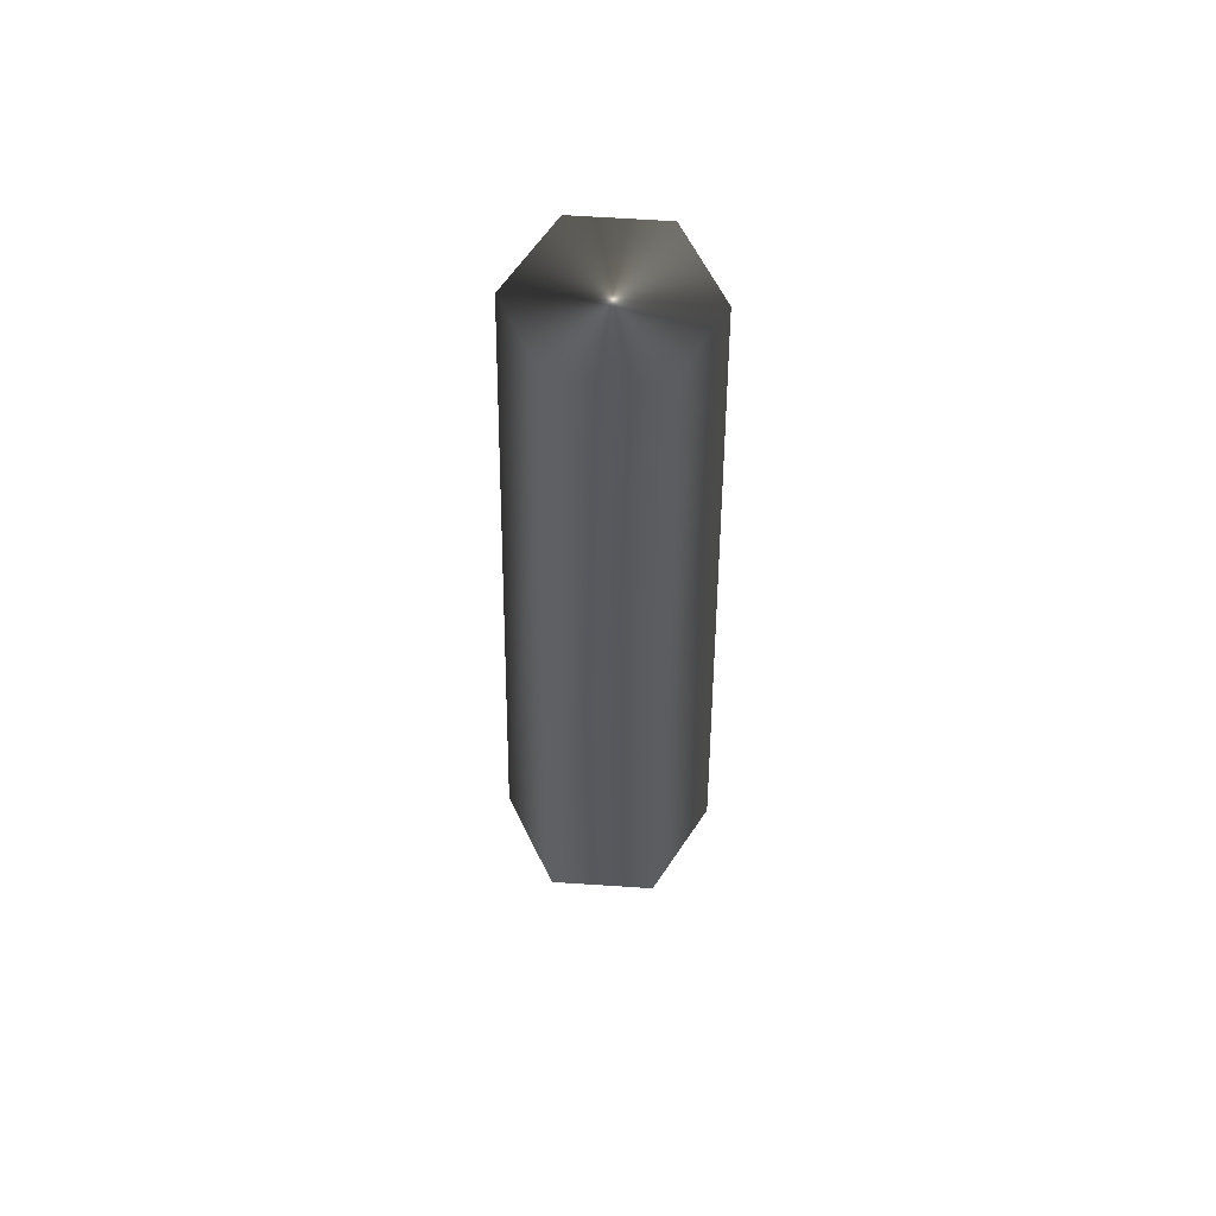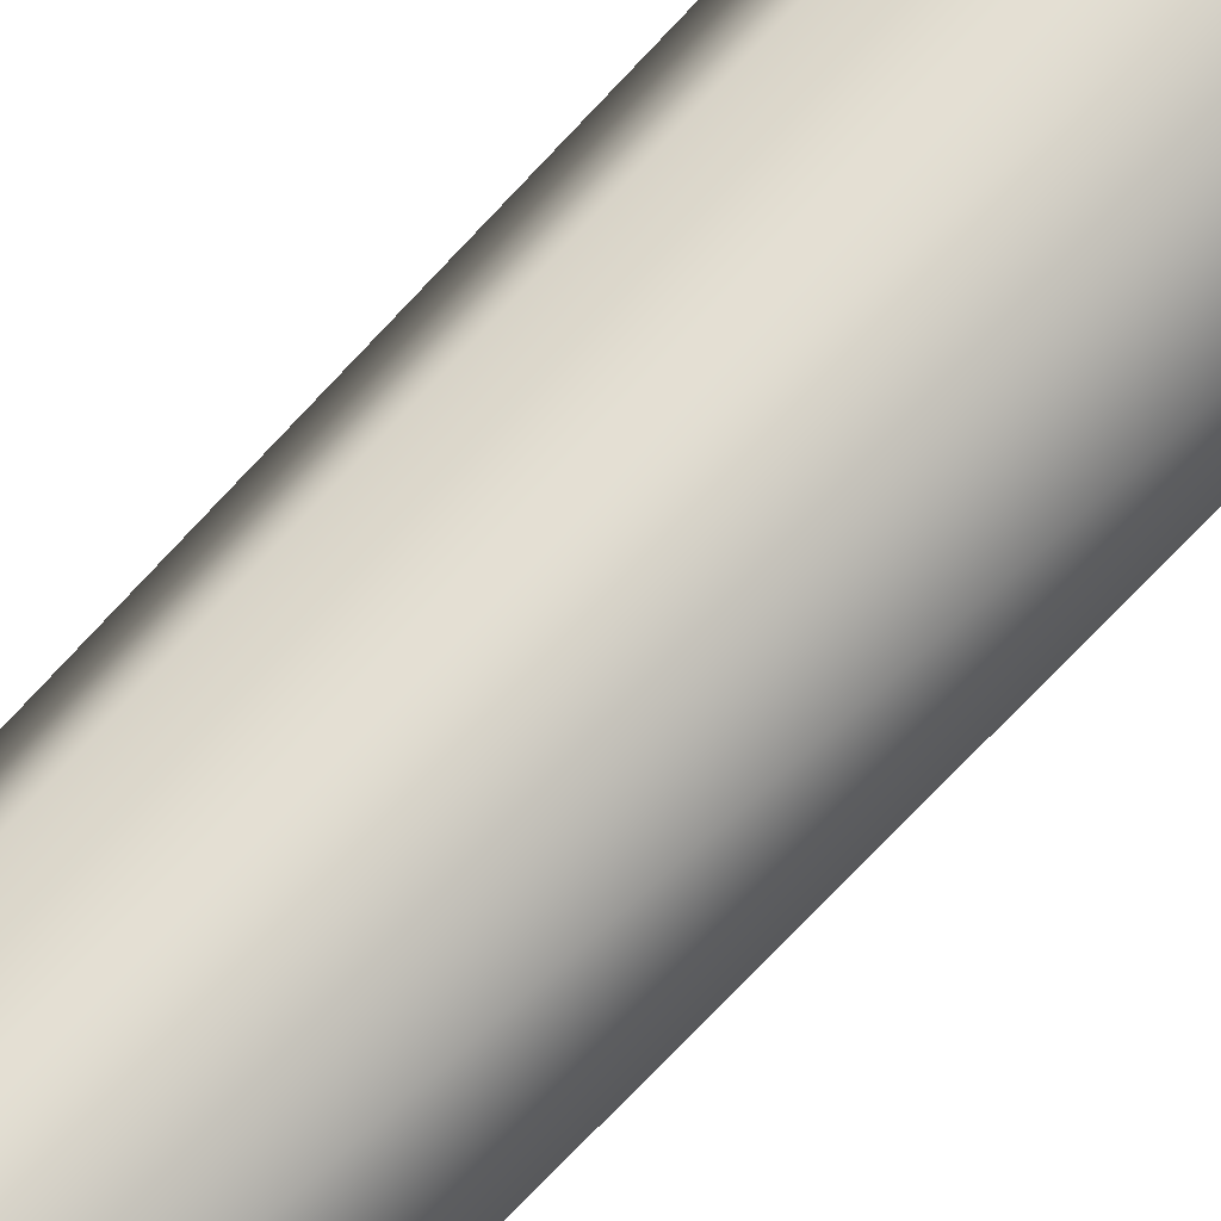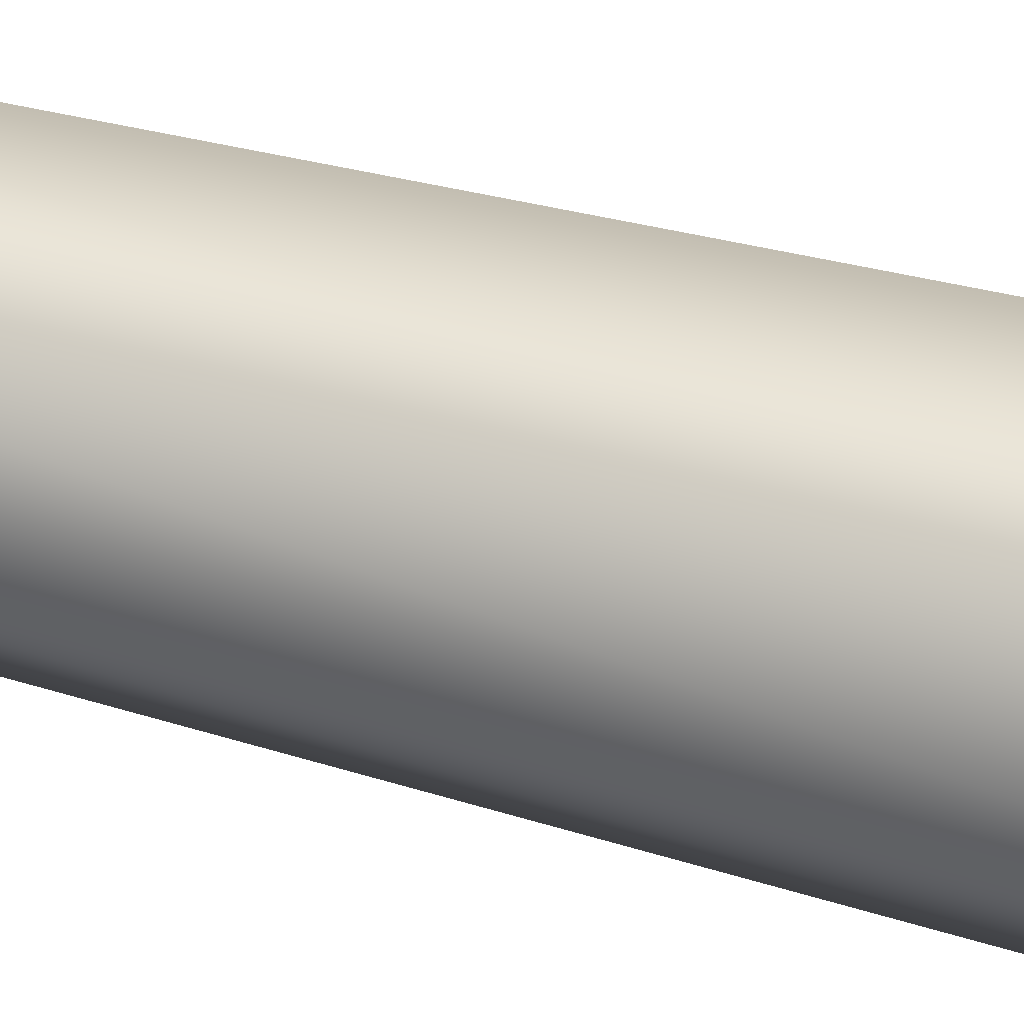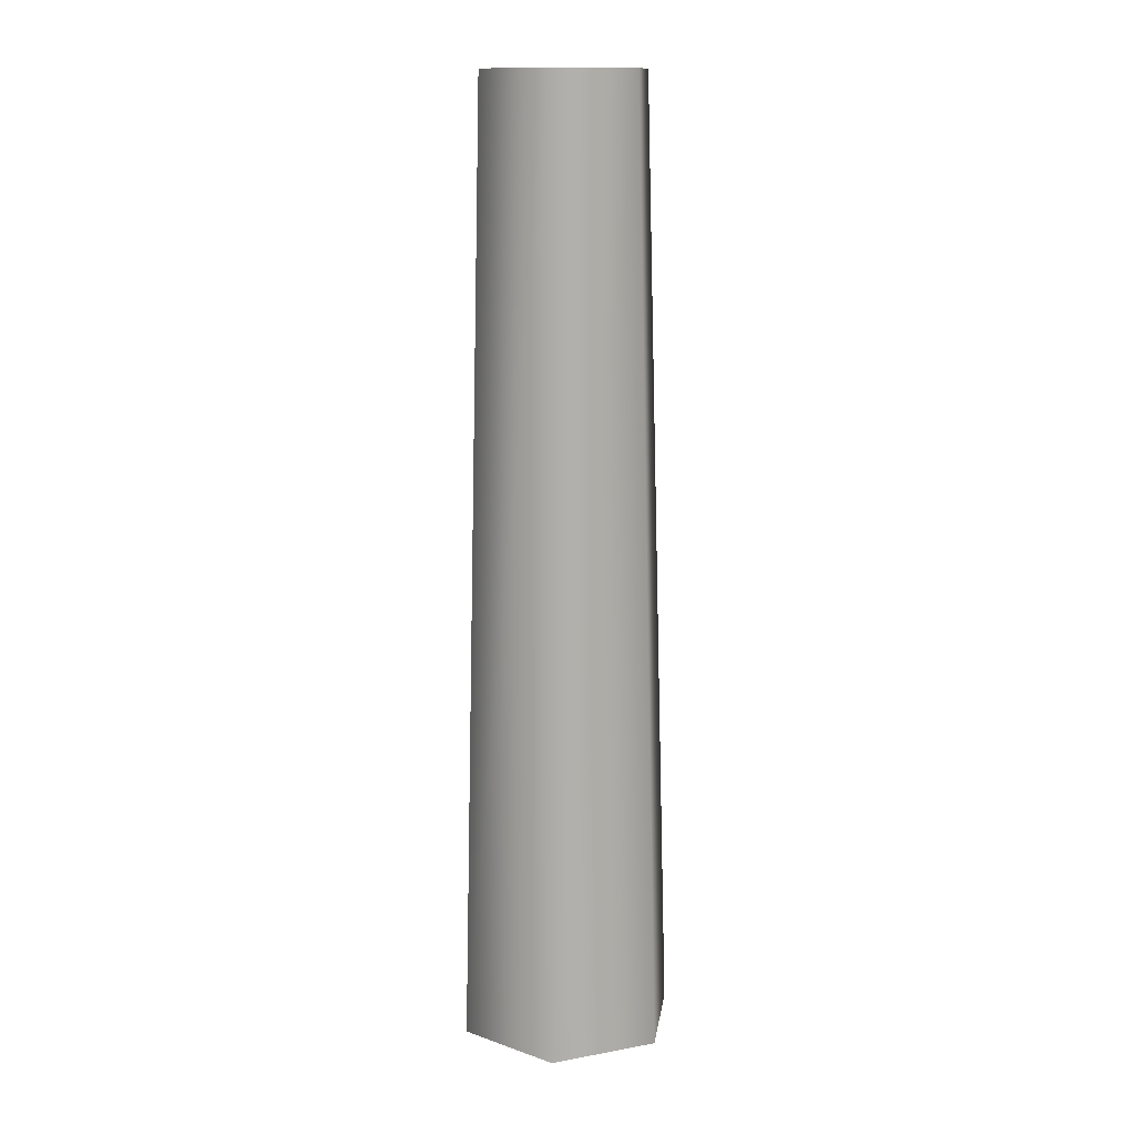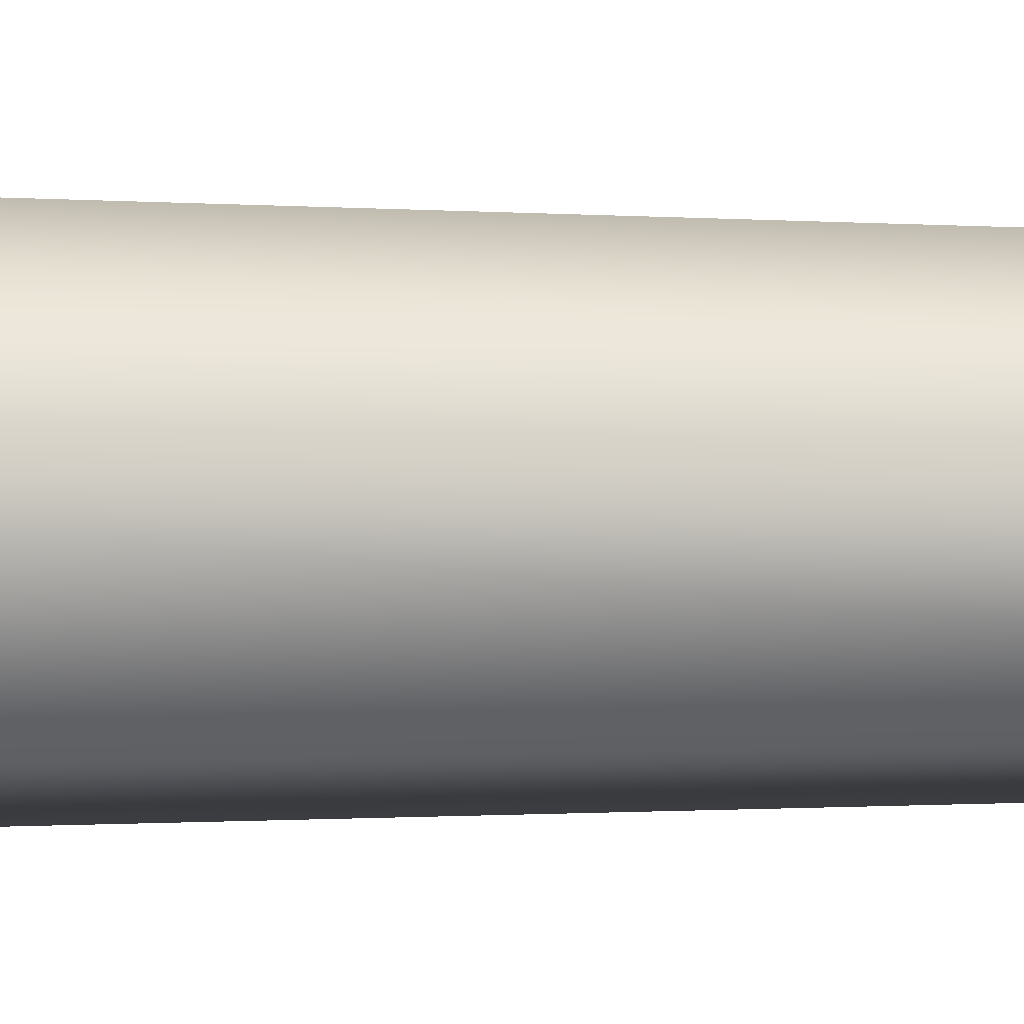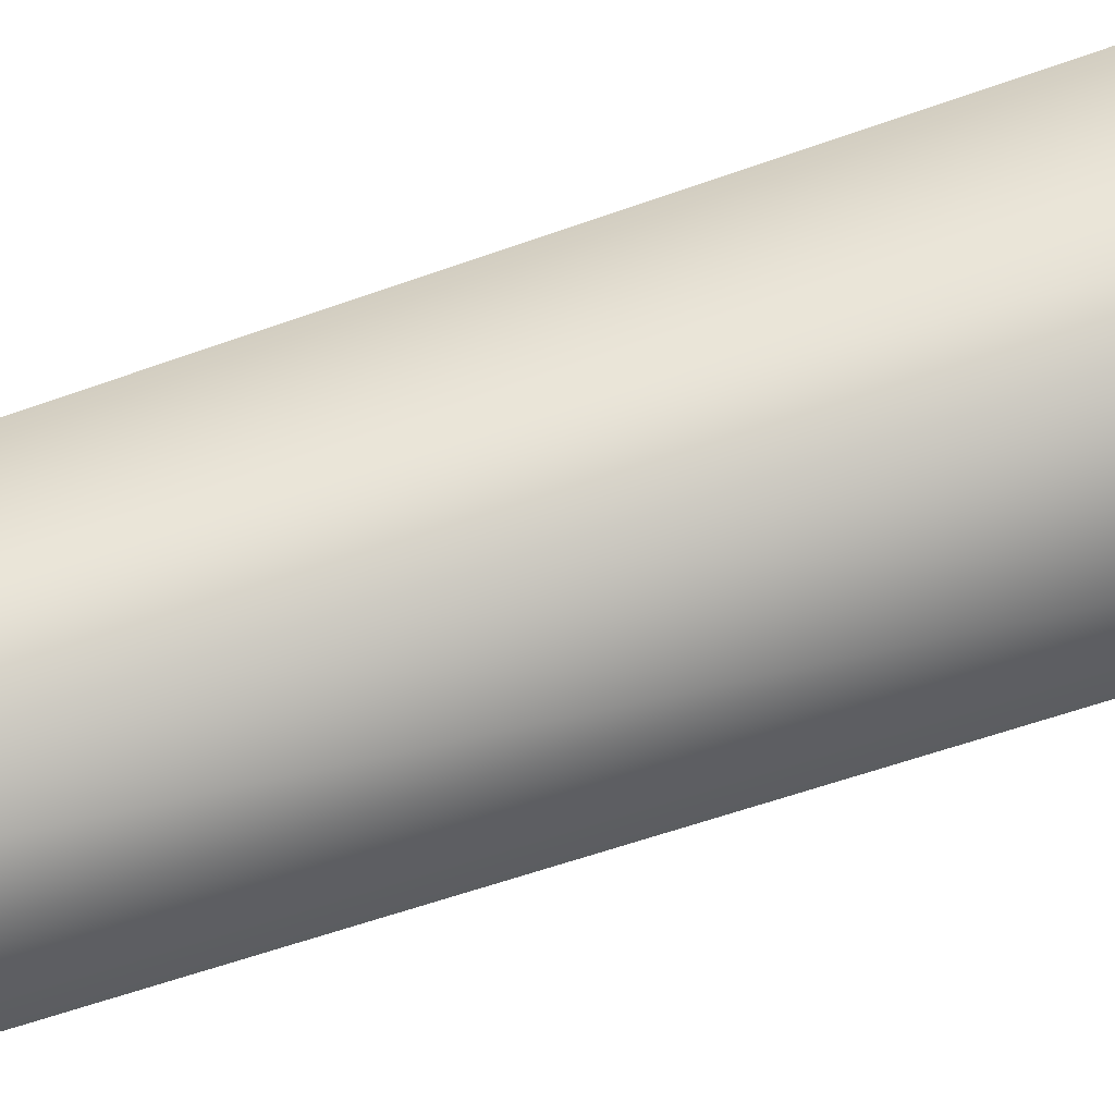
<metadata>
{"format":"obj","ext":"obj","renderer":"f3d","projection":"perspective","resolution":1024,"background":"white","views":[{"elev":62.5,"azim":-176.7,"up":"+Z"},{"elev":65.4,"azim":41.5,"up":"+Y"},{"elev":44.7,"azim":108.1,"up":"+Y"},{"elev":13.3,"azim":-22.5,"up":"+Z"},{"elev":46.5,"azim":-90.1,"up":"+Y"},{"elev":56.5,"azim":69.1,"up":"+Y"}]}
</metadata>
<code>
g
v  0.2579 -0.002037 -0.03917
v  0.1307 0.2224 -0.03922
v  0.0921 0.1661 2.172
v  0.1894 -0.005605 2.172
v  -0.1272 0.2244 -0.04014
v  -0.1053 0.1677 2.172
v  -0.2579 0.002039 -0.04102
v  -0.2053 -0.002486 2.171
v  -0.1307 -0.2224 -0.04097
v  -0.108 -0.1742 2.171
v  0.1272 -0.2244 -0.04005
v  0.0894 -0.1758 2.172
g (null)
f 1 2 3 4
f 2 5 6 3
f 5 7 8 6
f 7 9 10 8
f 9 11 12 10
f 11 1 4 12
f 5 1 9 7
f 8 12 3 6
f 5 2 1
f 9 1 11
f 8 10 12
f 3 12 4
g

</code>
